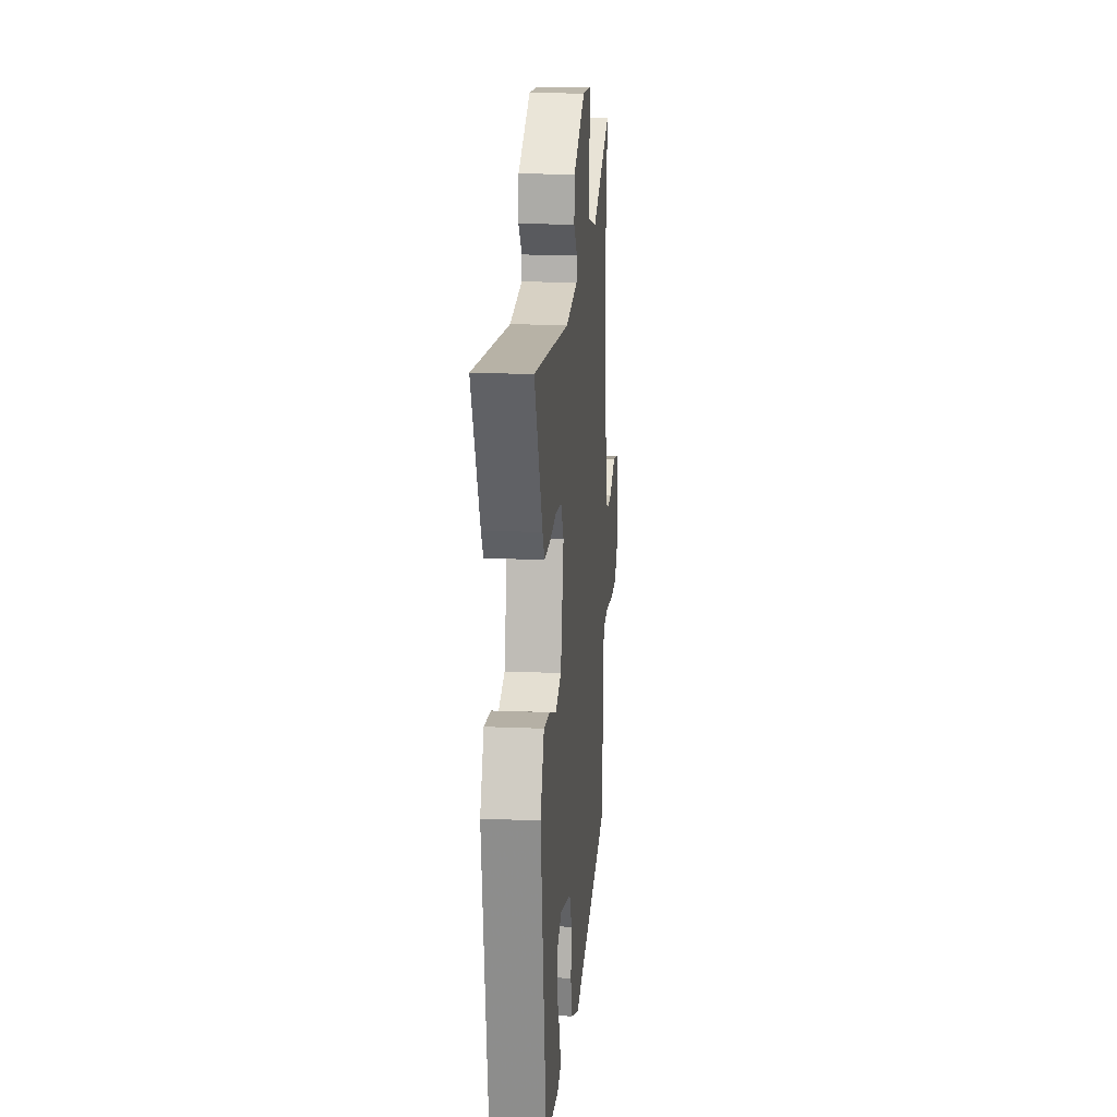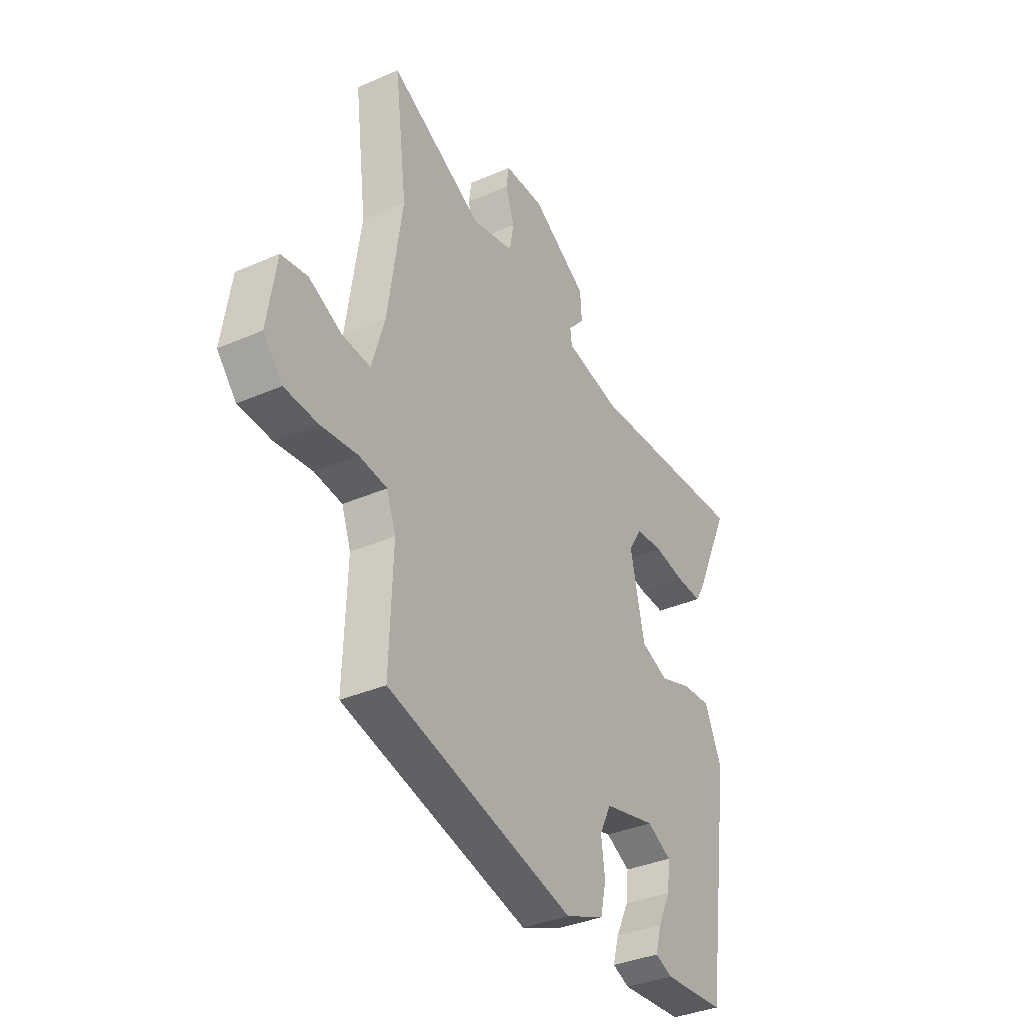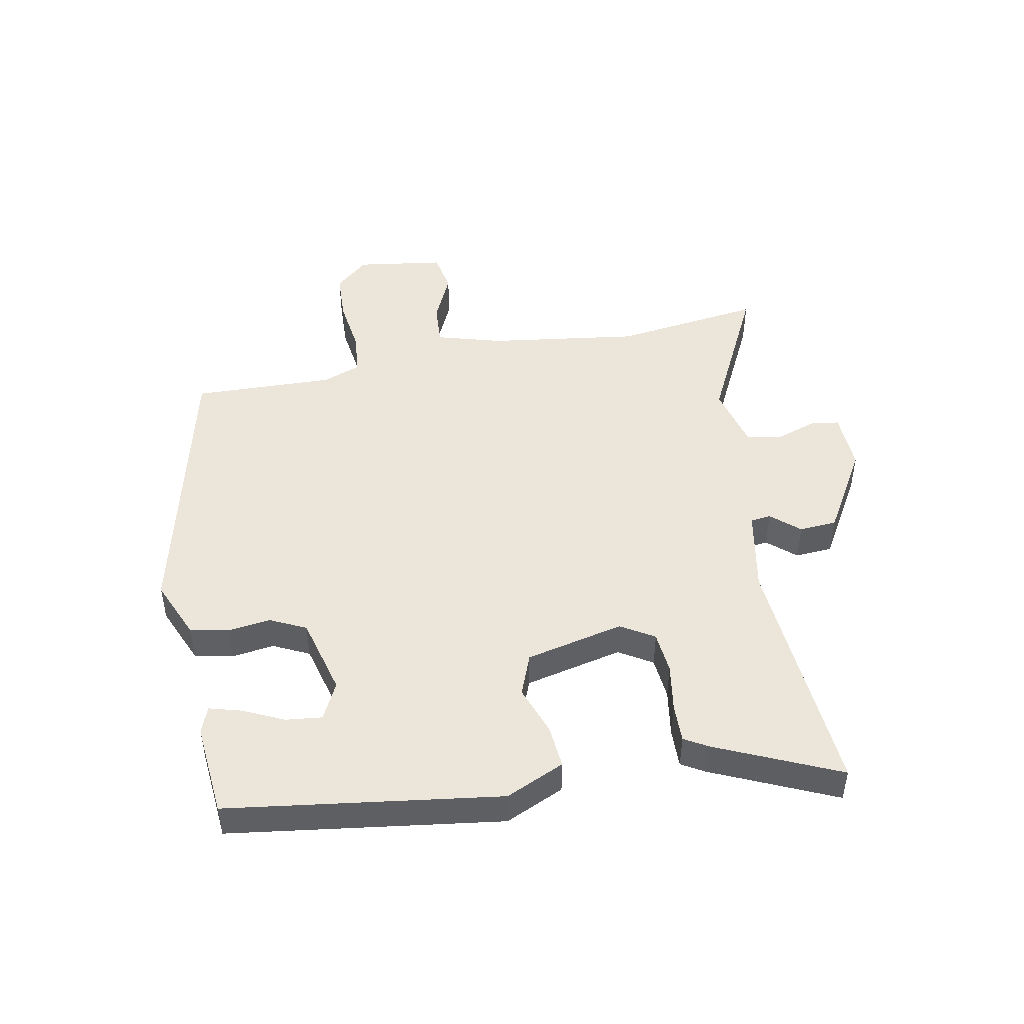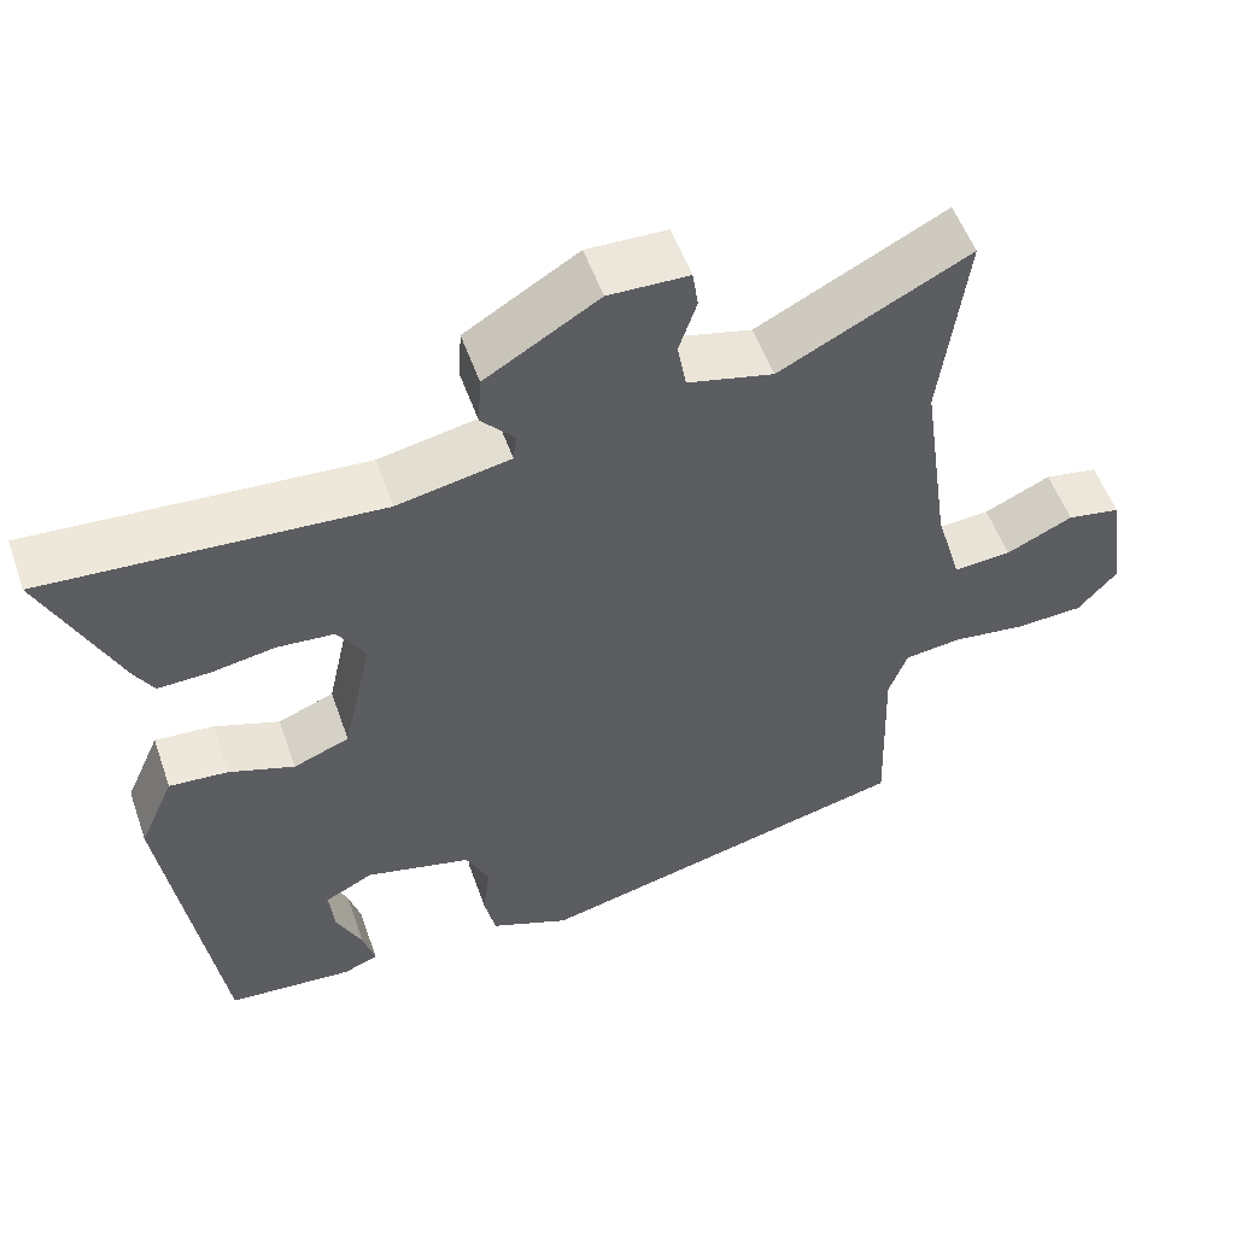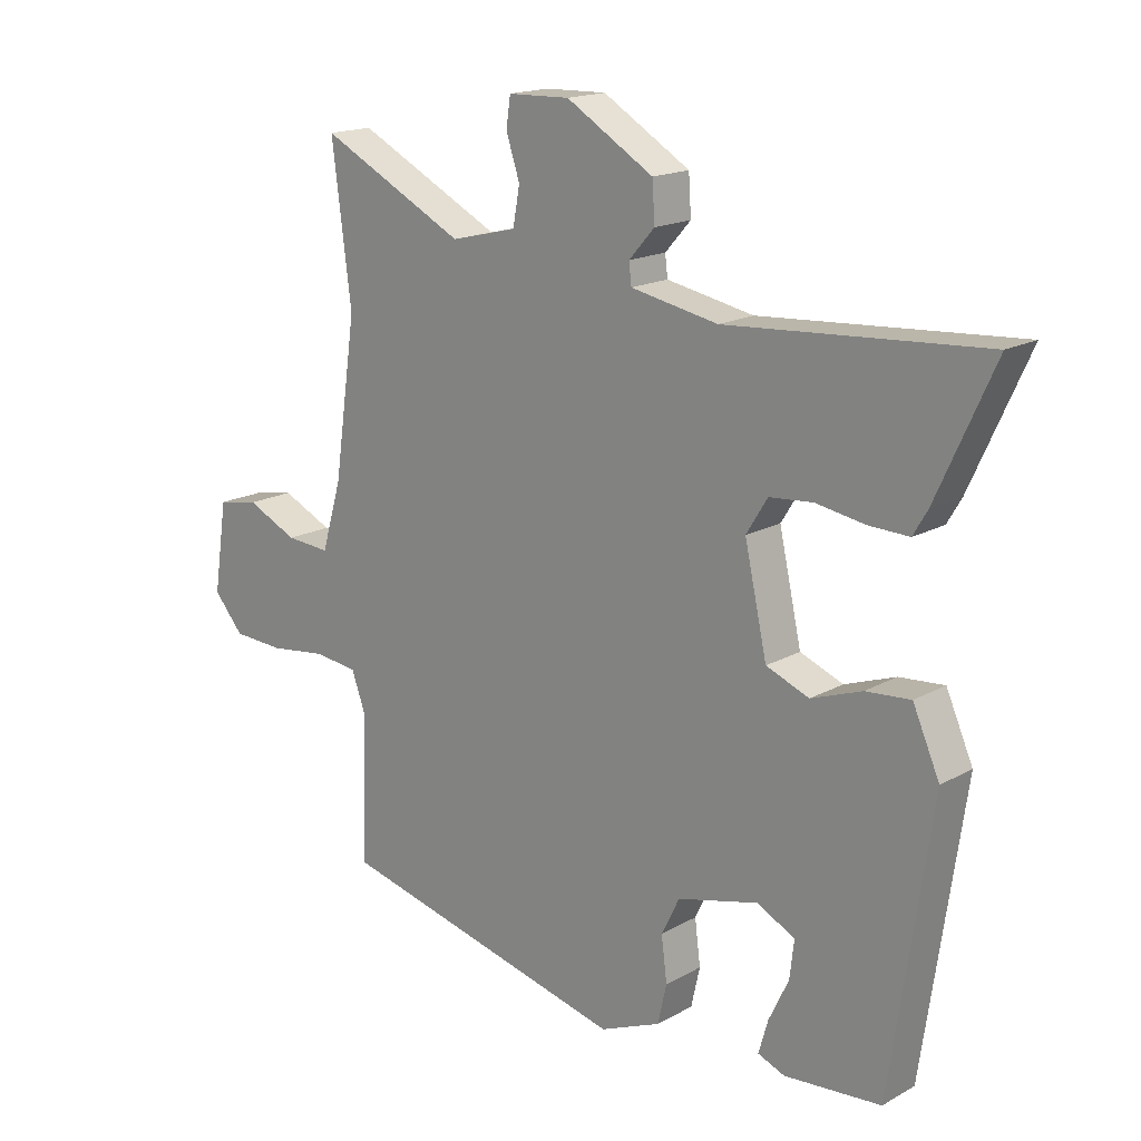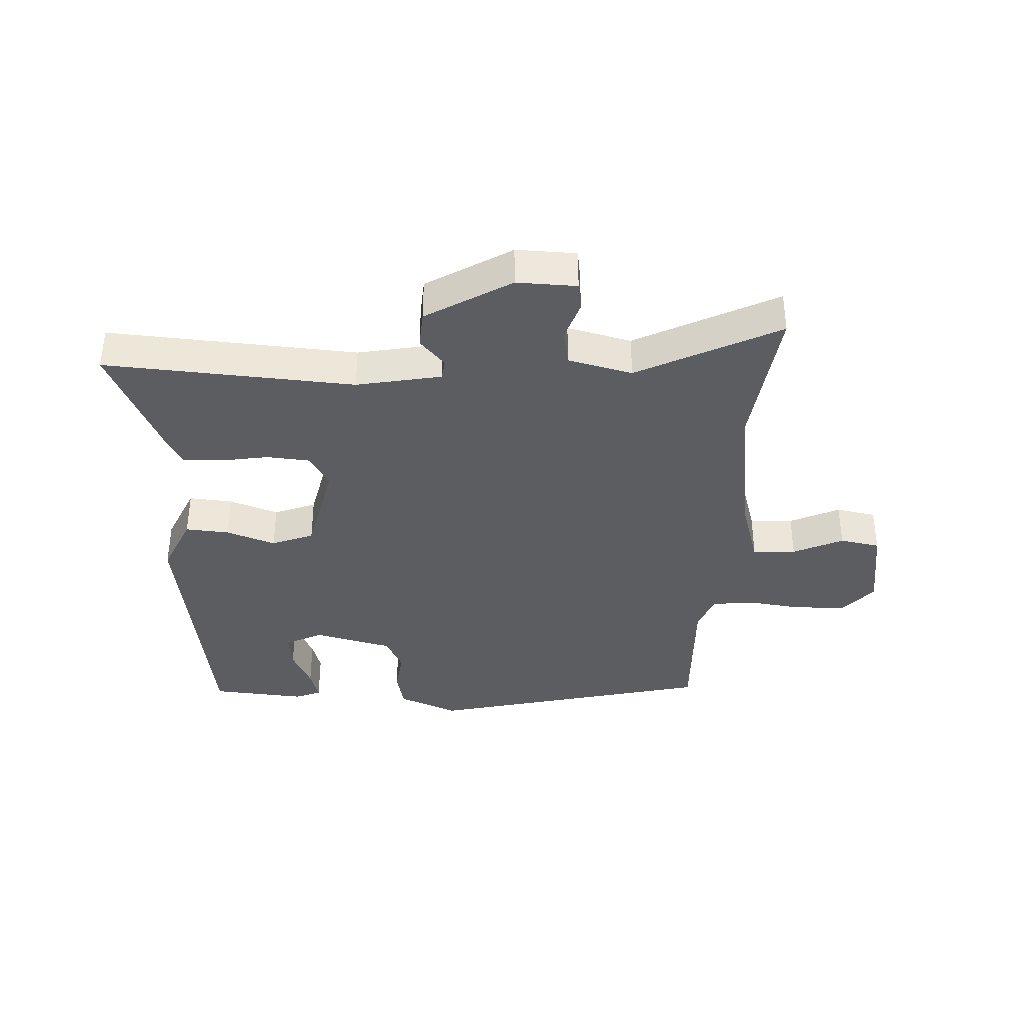
<metadata>
{"format":"obj","ext":"obj","renderer":"f3d","projection":"perspective","resolution":1024,"background":"white","views":[{"elev":16.4,"azim":-84.9,"up":"+Z"},{"elev":-36.1,"azim":119.7,"up":"+Z"},{"elev":47.5,"azim":-101.2,"up":"+Y"},{"elev":54.0,"azim":-19.3,"up":"+Z"},{"elev":17.1,"azim":-137.9,"up":"+Z"},{"elev":-37.0,"azim":-2.8,"up":"+Y"}]}
</metadata>
<code>
v -0.448 0.07 -0.485
v -0.513 0.07 -0.036
v -0.47 0.07 0.061
v -0.398 0.07 0.055
v -0.317 0.07 0.026
v -0.248 0.07 0.053
v -0.212 0.07 0.215
v -0.246 0.07 0.27
v -0.316 0.07 0.276
v -0.395 0.07 0.263
v -0.459 0.07 0.261
v -0.482 0.07 0.3
v -0.574 0.07 0.502
v -0.163 0.07 0.473
v -0.023 0.07 0.5
v -0.019 0.07 0.534
v -0.06 0.07 0.58
v -0.056 0.07 0.642
v 0.084 0.07 0.726
v 0.183 0.07 0.723
v 0.19 0.07 0.676
v 0.168 0.07 0.61
v 0.179 0.07 0.55
v 0.285 0.07 0.524
v 0.518 0.07 0.642
v 0.487 0.07 0.397
v 0.523 0.07 0.149
v 0.555 0.07 0.041
v 0.626 0.07 0.046
v 0.708 0.07 0.084
v 0.774 0.07 0.072
v 0.796 0.07 -0.073
v 0.748 0.07 -0.128
v 0.665 0.07 -0.132
v 0.573 0.07 -0.12
v 0.503 0.07 -0.128
v 0.48 0.07 -0.191
v 0.488 0.07 -0.424
v 0.019 0.07 -0.537
v -0.079 0.07 -0.496
v -0.093 0.07 -0.433
v -0.084 0.07 -0.362
v -0.113 0.07 -0.303
v -0.243 0.07 -0.27
v -0.304 0.07 -0.301
v -0.297 0.07 -0.361
v -0.265 0.07 -0.428
v -0.25 0.07 -0.481
v -0.293 0.07 -0.498
v -0.448 0 -0.485
v -0.513 0 -0.036
v -0.47 0 0.061
v -0.398 0 0.055
v -0.317 0 0.026
v -0.248 0 0.053
v -0.212 0 0.215
v -0.246 0 0.27
v -0.316 0 0.276
v -0.395 0 0.263
v -0.459 0 0.261
v -0.482 0 0.3
v -0.574 0 0.502
v -0.163 0 0.473
v -0.023 0 0.5
v -0.019 0 0.534
v -0.06 0 0.58
v -0.056 0 0.642
v 0.084 0 0.726
v 0.183 0 0.723
v 0.19 0 0.676
v 0.168 0 0.61
v 0.179 0 0.55
v 0.285 0 0.524
v 0.518 0 0.642
v 0.487 0 0.397
v 0.523 0 0.149
v 0.555 0 0.041
v 0.626 0 0.046
v 0.708 0 0.084
v 0.774 0 0.072
v 0.796 0 -0.073
v 0.748 0 -0.128
v 0.665 0 -0.132
v 0.573 0 -0.12
v 0.503 0 -0.128
v 0.48 0 -0.191
v 0.488 0 -0.424
v 0.019 0 -0.537
v -0.079 0 -0.496
v -0.093 0 -0.433
v -0.084 0 -0.362
v -0.113 0 -0.303
v -0.243 0 -0.27
v -0.304 0 -0.301
v -0.297 0 -0.361
v -0.265 0 -0.428
v -0.25 0 -0.481
v -0.293 0 -0.498
f 49 1 2
f 48 49 2
f 47 48 2
f 46 47 2
f 2 3 4
f 46 2 4
f 45 46 4
f 44 45 4 5
f 43 44 5 6
f 42 43 6 7
f 40 41 42
f 39 40 42
f 38 39 42
f 37 38 42
f 36 37 42 7
f 35 36 7 8
f 33 34 35
f 32 33 35
f 31 32 35
f 30 31 35
f 29 30 35
f 28 29 35
f 27 28 35 8
f 26 27 8
f 24 25 26
f 26 8 9
f 24 26 9
f 23 24 9
f 22 23 9 10
f 20 21 22
f 19 20 22
f 18 19 22
f 17 18 22
f 16 17 22
f 15 16 22
f 15 22 10
f 10 11 12
f 15 10 12
f 14 15 12
f 12 13 14
f 51 50 98
f 51 98 97
f 51 97 96
f 51 96 95
f 53 52 51
f 53 51 95
f 53 95 94
f 54 53 94 93
f 55 54 93 92
f 56 55 92 91
f 91 90 89
f 91 89 88
f 91 88 87
f 91 87 86
f 56 91 86 85
f 57 56 85 84
f 84 83 82
f 84 82 81
f 84 81 80
f 84 80 79
f 84 79 78
f 84 78 77
f 57 84 77 76
f 57 76 75
f 75 74 73
f 58 57 75
f 58 75 73
f 58 73 72
f 59 58 72 71
f 71 70 69
f 71 69 68
f 71 68 67
f 71 67 66
f 71 66 65
f 71 65 64
f 59 71 64
f 61 60 59
f 61 59 64
f 61 64 63
f 63 62 61
f 1 50 51 2
f 2 51 52 3
f 3 52 53 4
f 4 53 54 5
f 5 54 55 6
f 6 55 56 7
f 7 56 57 8
f 8 57 58 9
f 9 58 59 10
f 10 59 60 11
f 11 60 61 12
f 12 61 62 13
f 13 62 63 14
f 14 63 64 15
f 15 64 65 16
f 16 65 66 17
f 17 66 67 18
f 18 67 68 19
f 19 68 69 20
f 20 69 70 21
f 21 70 71 22
f 22 71 72 23
f 23 72 73 24
f 24 73 74 25
f 25 74 75 26
f 26 75 76 27
f 27 76 77 28
f 28 77 78 29
f 29 78 79 30
f 30 79 80 31
f 31 80 81 32
f 32 81 82 33
f 33 82 83 34
f 34 83 84 35
f 35 84 85 36
f 36 85 86 37
f 37 86 87 38
f 38 87 88 39
f 39 88 89 40
f 40 89 90 41
f 41 90 91 42
f 42 91 92 43
f 43 92 93 44
f 44 93 94 45
f 45 94 95 46
f 46 95 96 47
f 47 96 97 48
f 48 97 98 49
f 49 98 50 1

</code>
